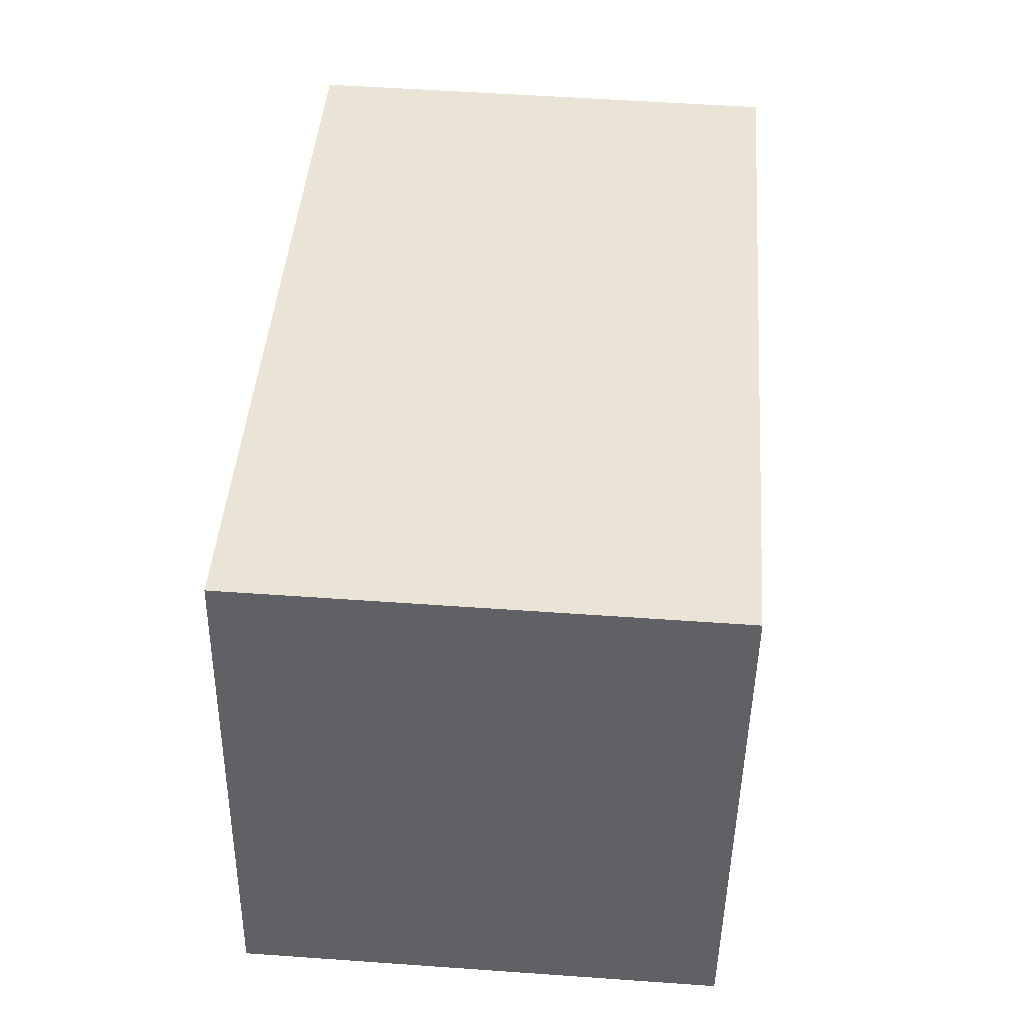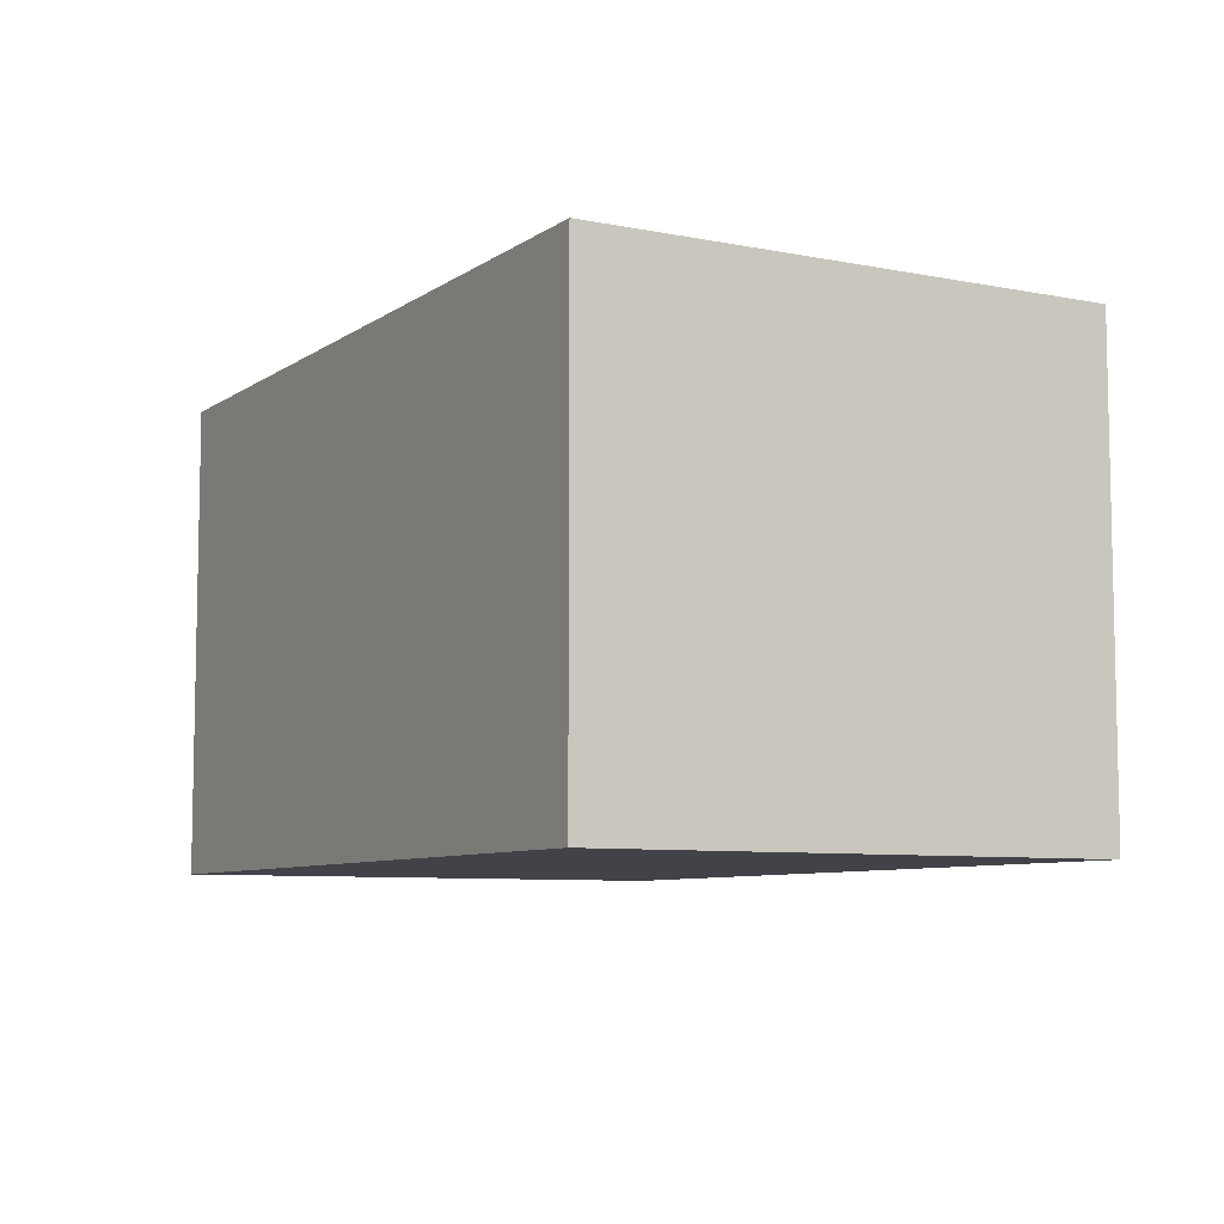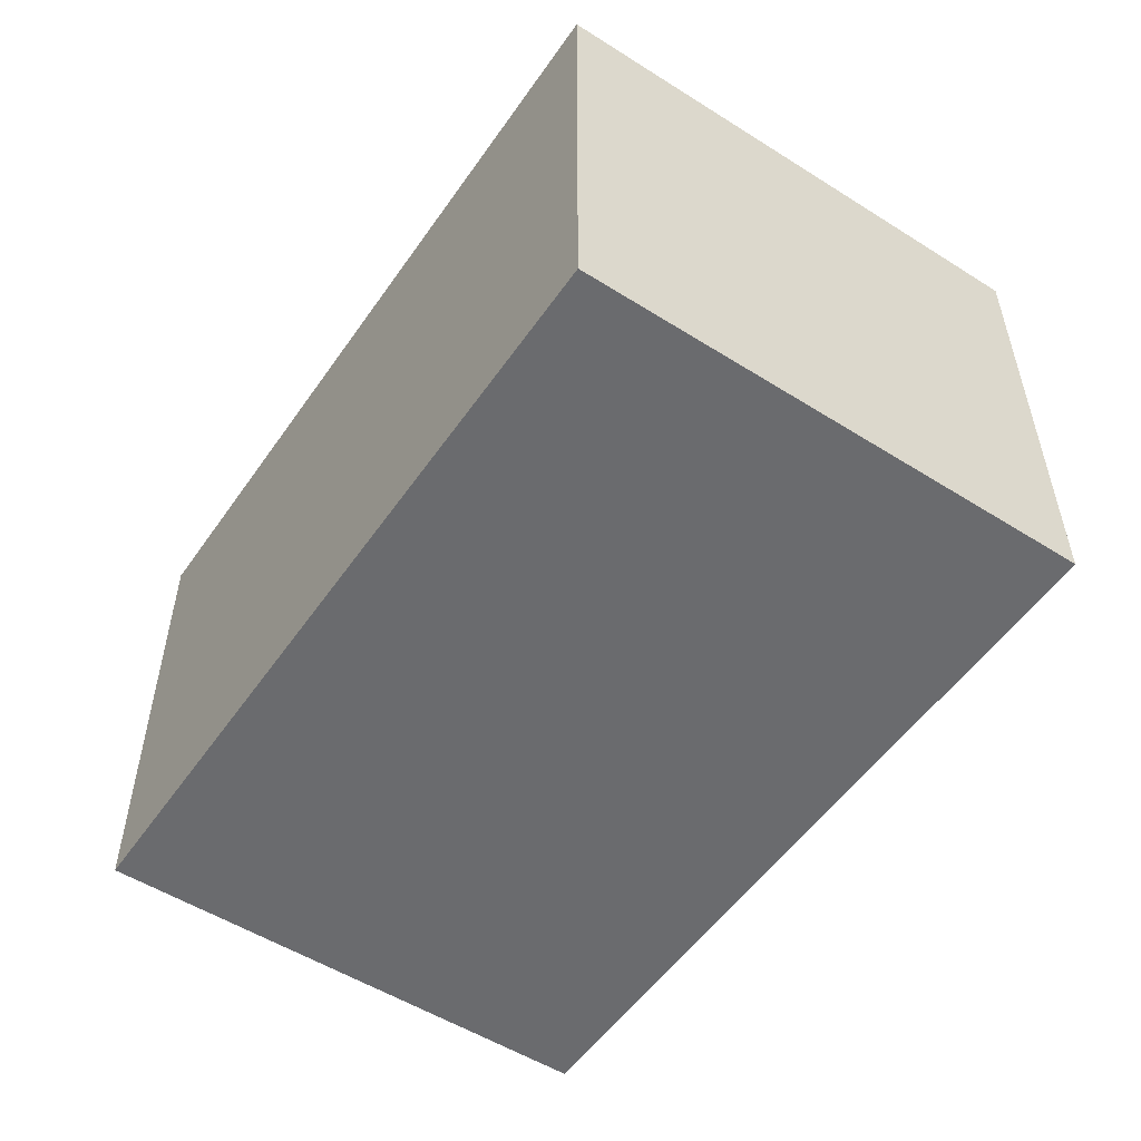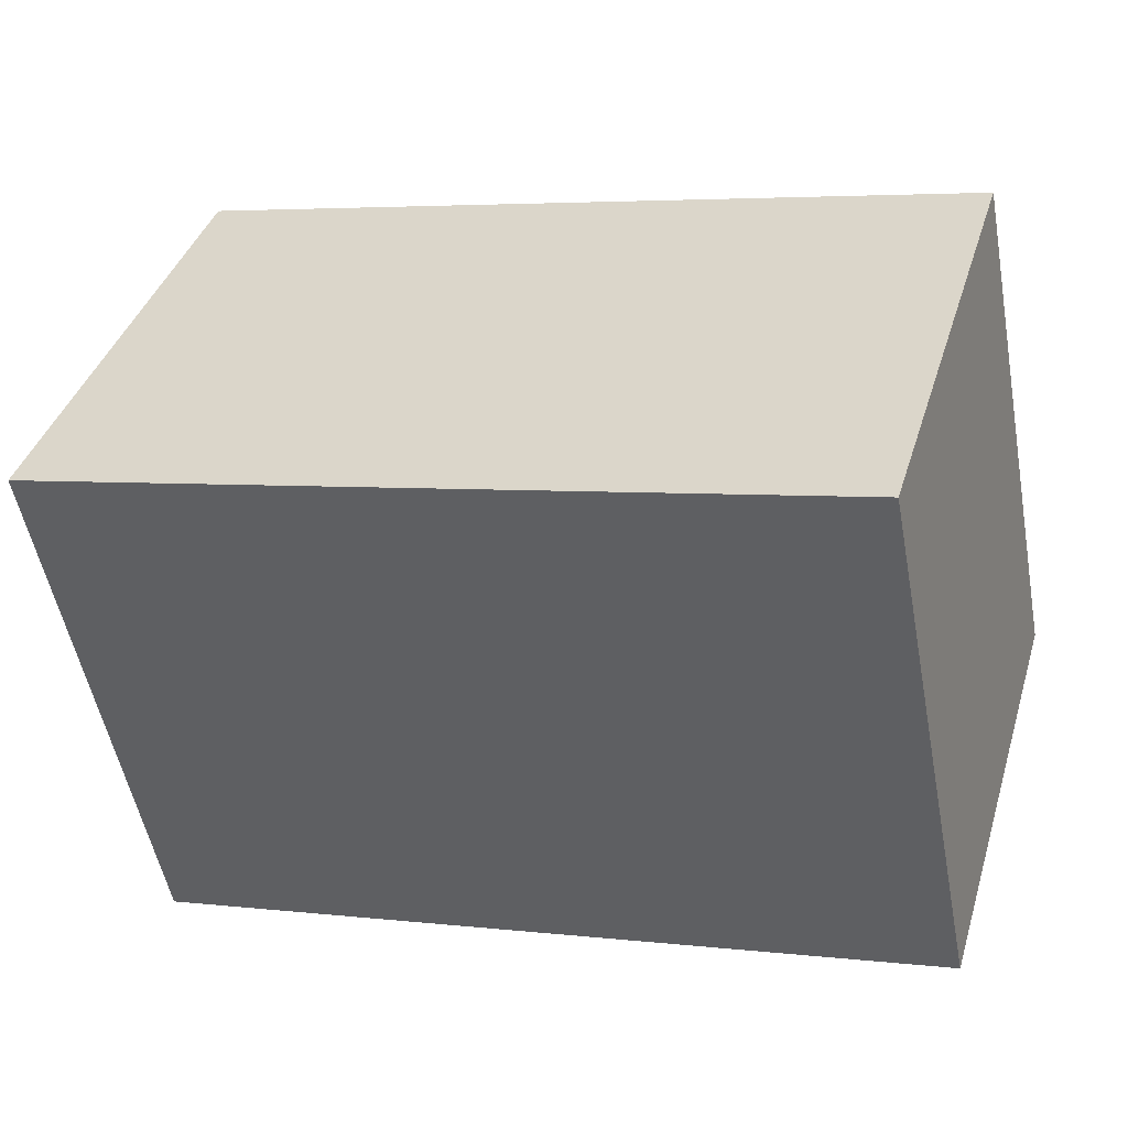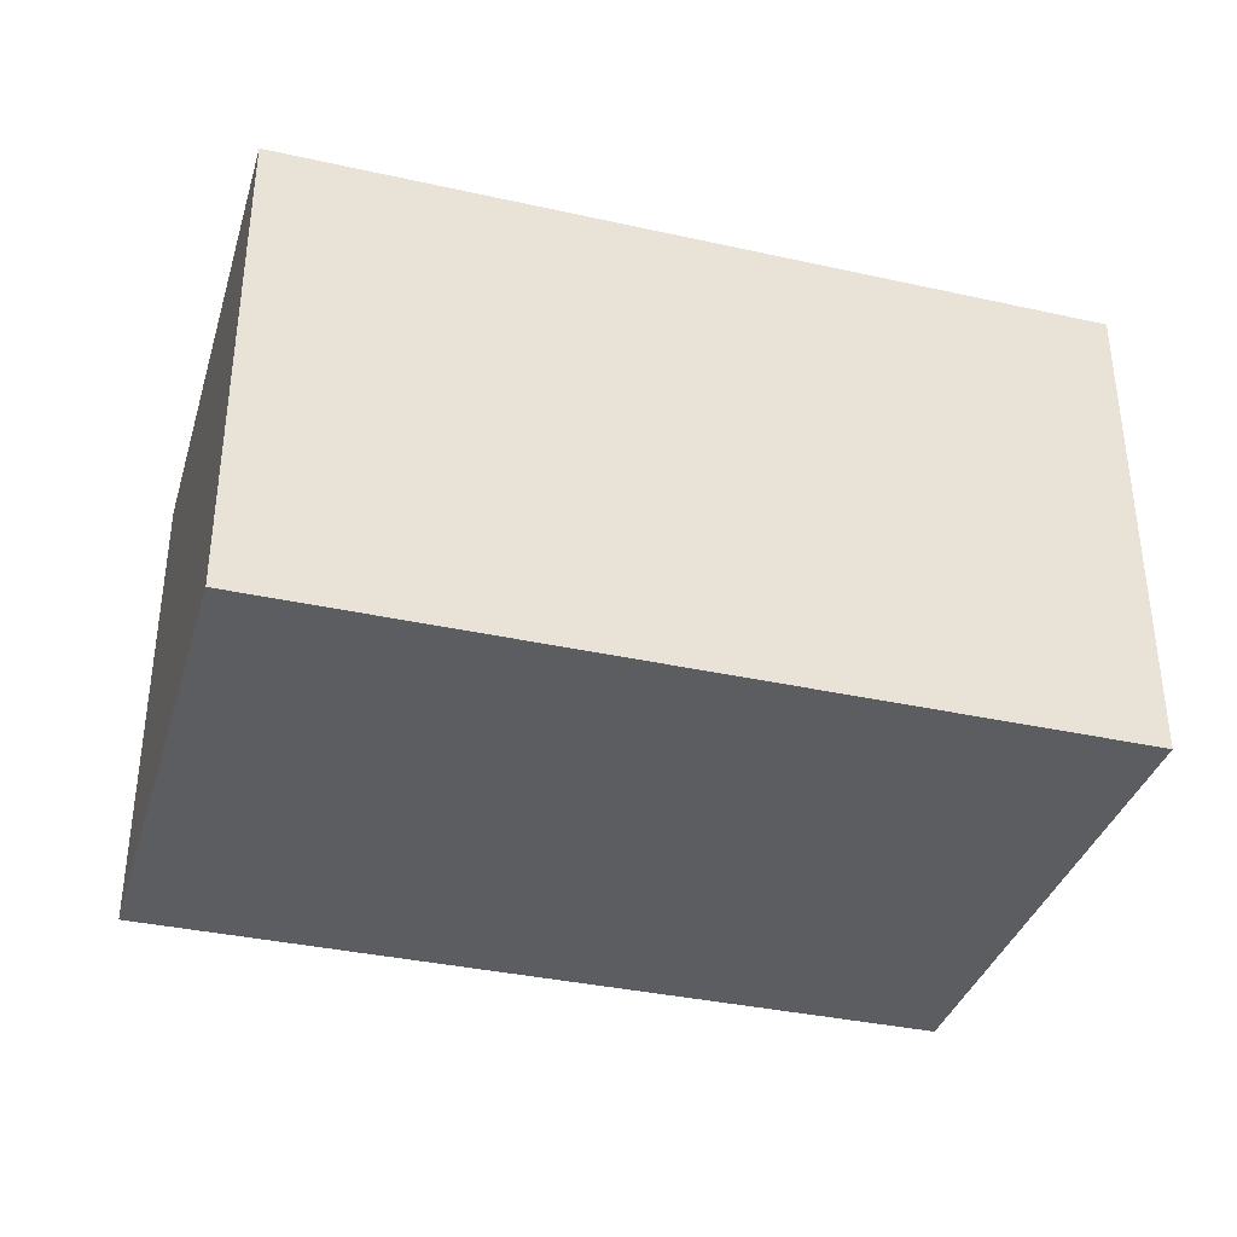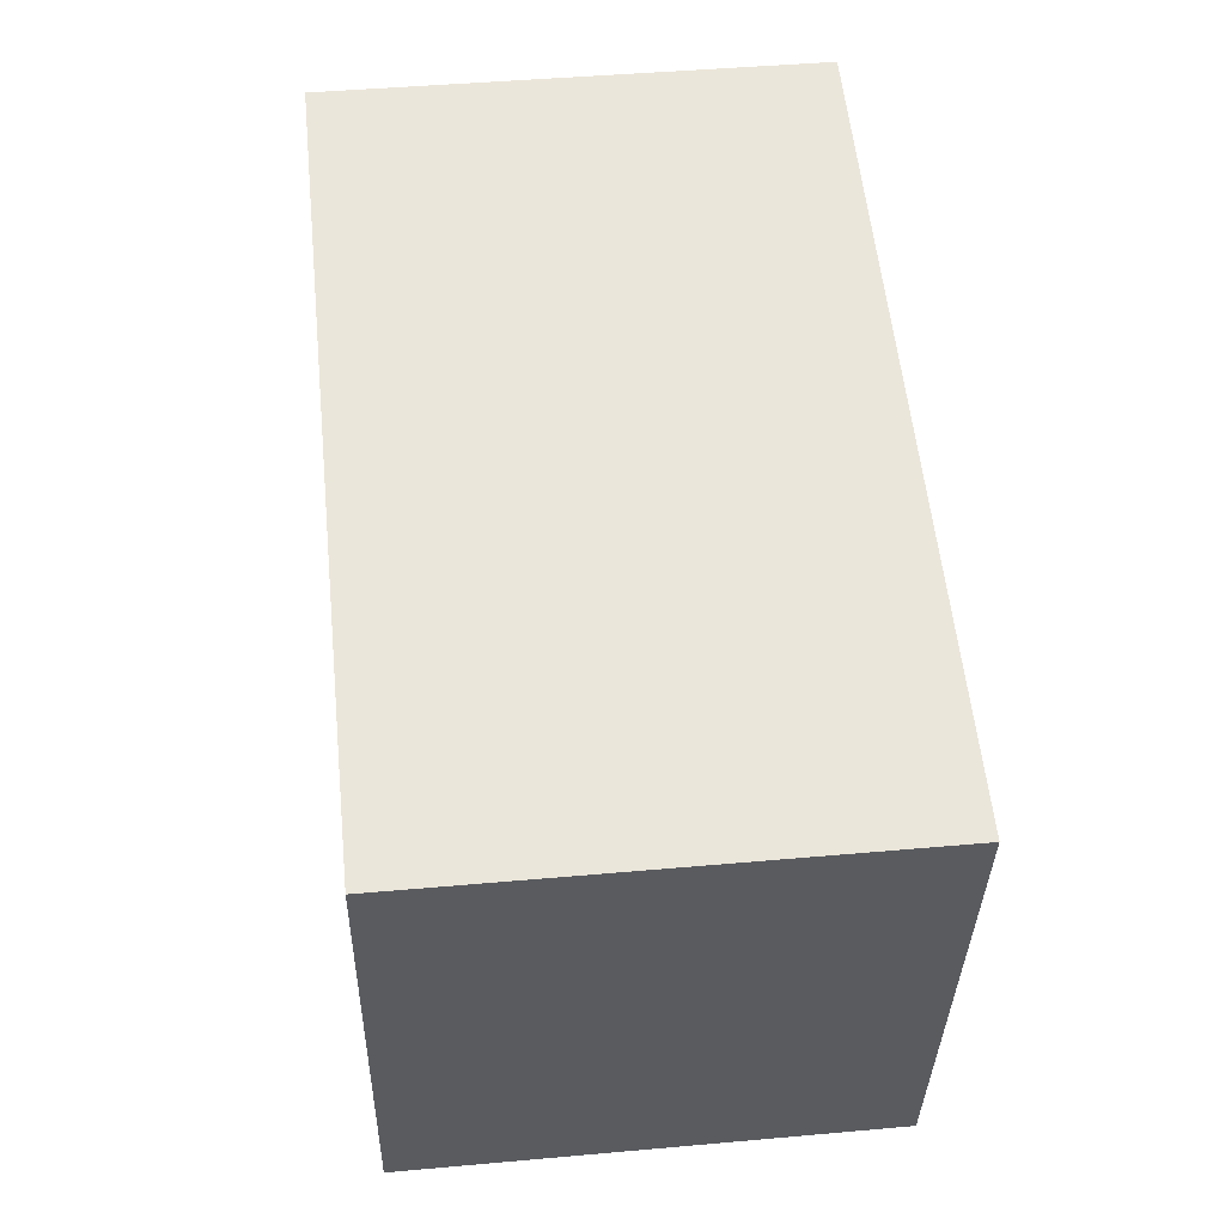
<metadata>
{"format":"obj","ext":"obj","renderer":"f3d","projection":"perspective","resolution":1024,"background":"white","views":[{"elev":54.4,"azim":-85.7,"up":"+Z"},{"elev":-7.6,"azim":-108.2,"up":"+Y"},{"elev":-53.3,"azim":67.2,"up":"+Y"},{"elev":39.5,"azim":-163.4,"up":"+Z"},{"elev":-36.4,"azim":175.1,"up":"+Y"},{"elev":45.0,"azim":84.1,"up":"+Z"}]}
</metadata>
<code>
v  0 2.408 1.474e-16
v  4.484 2.408 1.818
v  3.967 2.408 -0.787
v  0.516 2.408 2.604
v  0 0 0
v  0.516 -1.594e-16 2.604
v  4.484 -1.113e-16 1.818
v  3.967 4.819e-17 -0.787
g defaultobject
f 1 2 3
f 2 1 4
f 5 4 1
f 4 5 6
f 6 2 4
f 2 6 7
f 7 3 2
f 3 7 8
f 8 1 3
f 1 8 5
f 5 7 6
f 7 5 8

</code>
